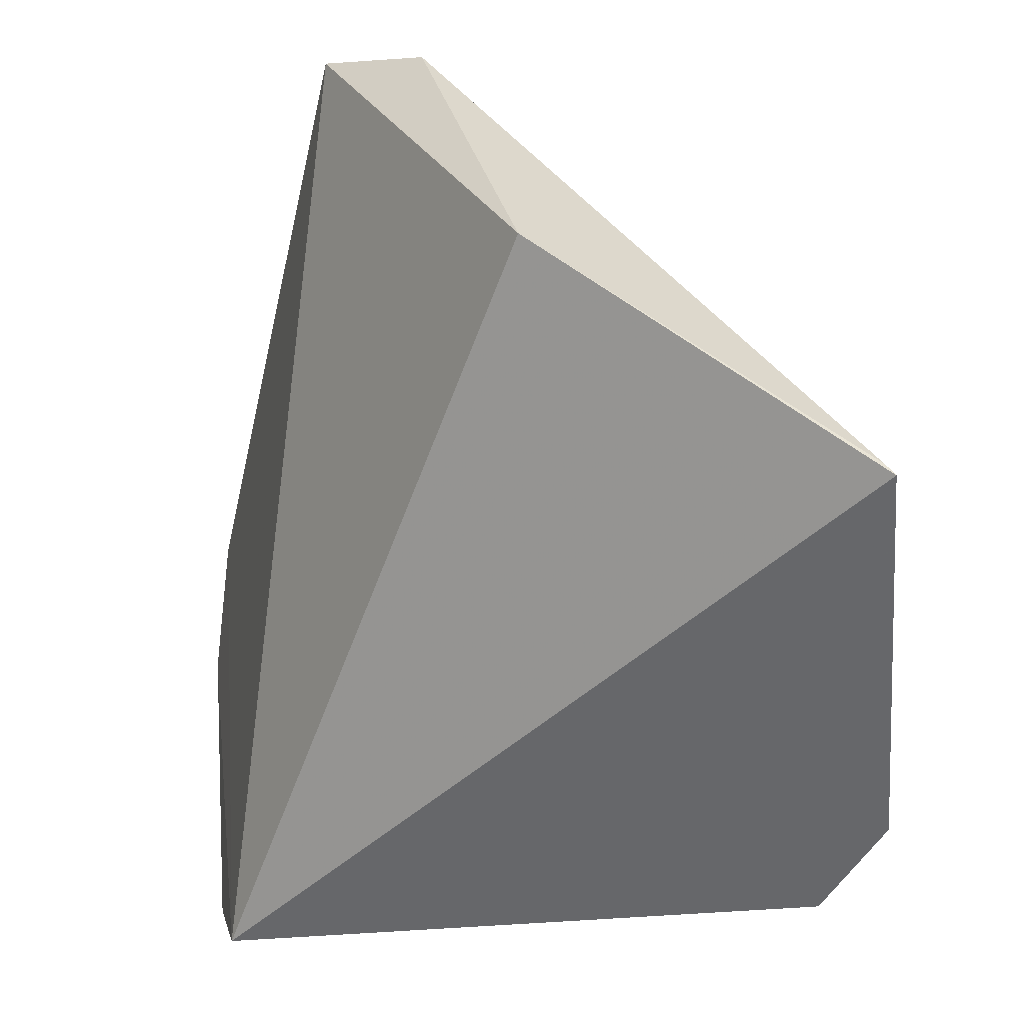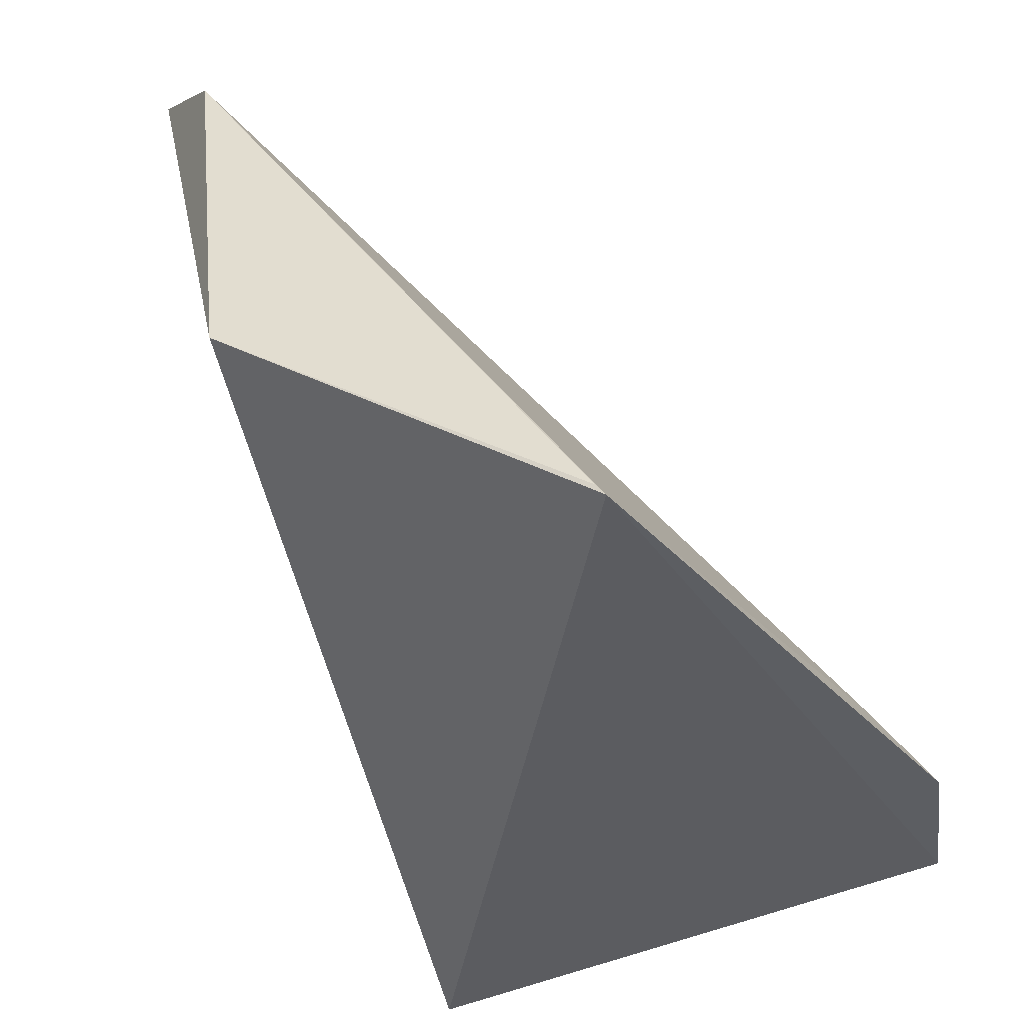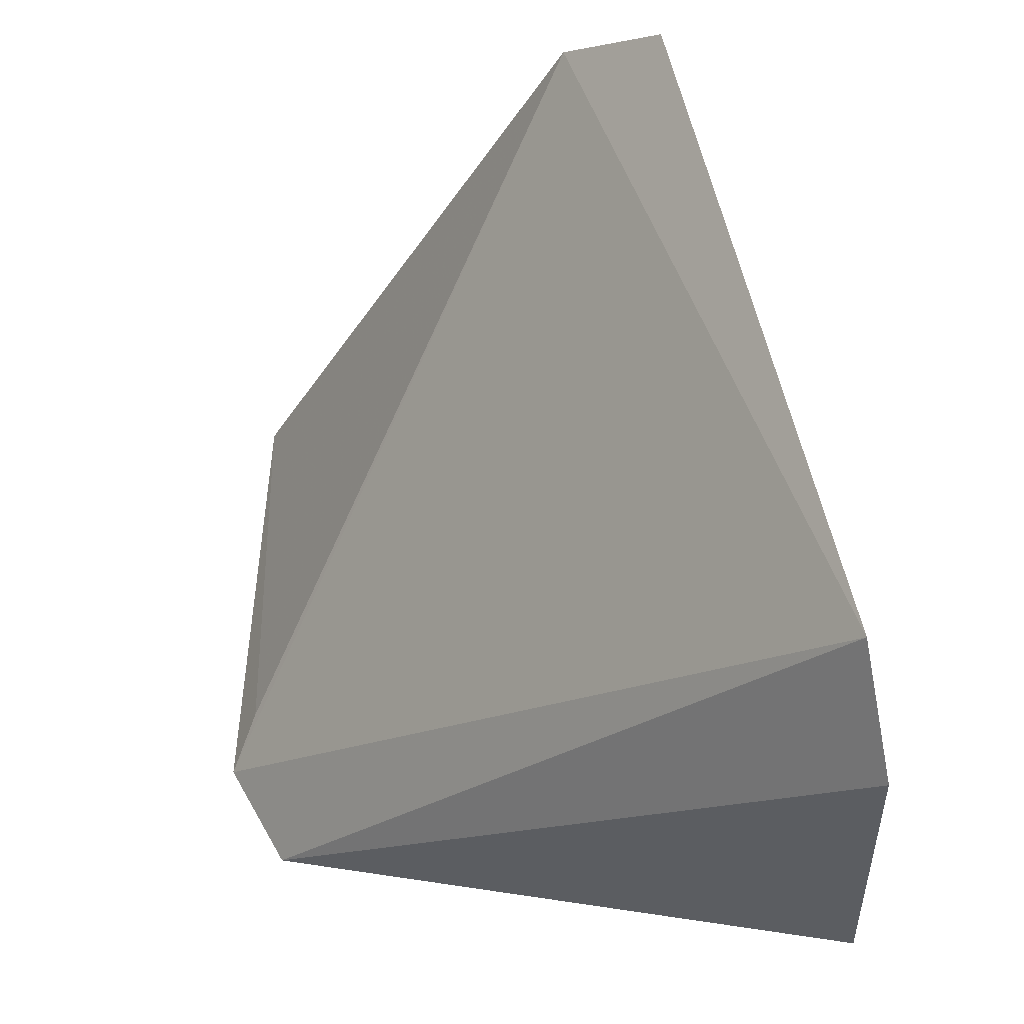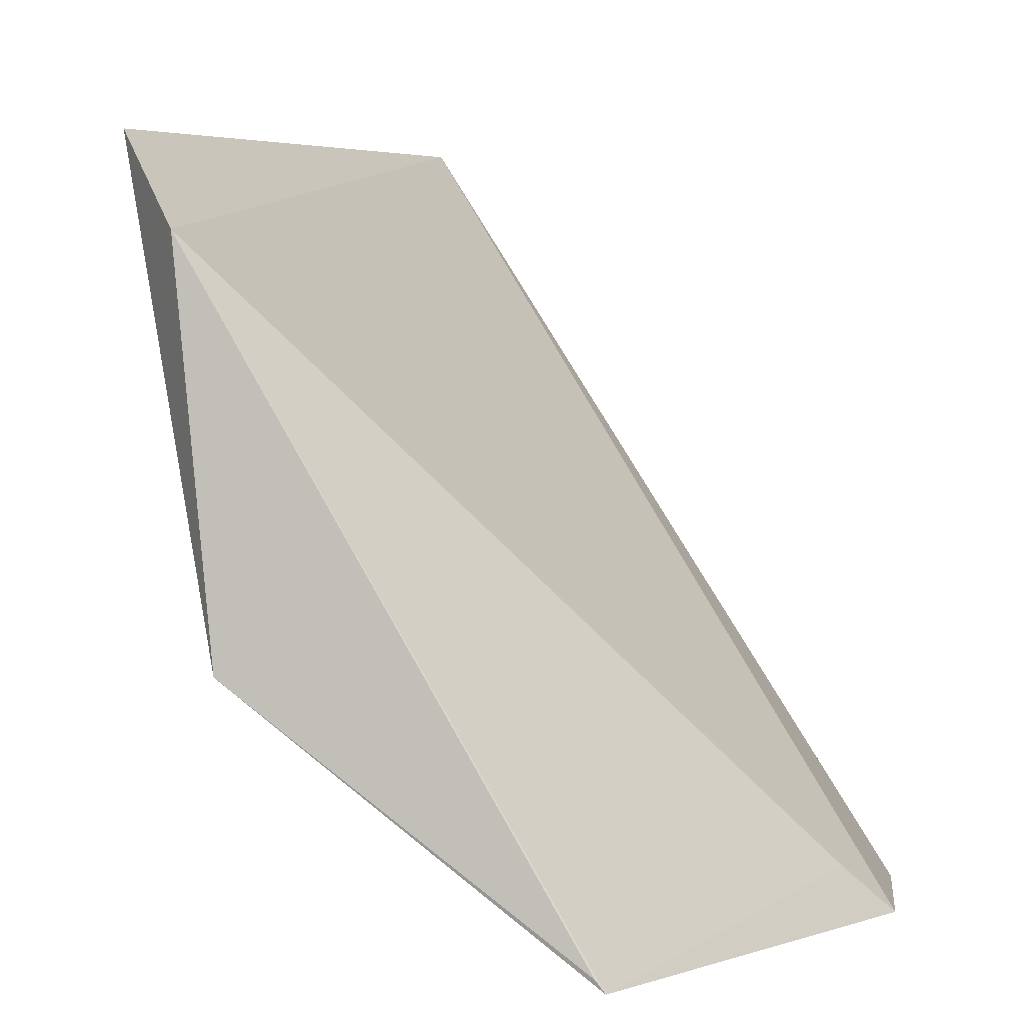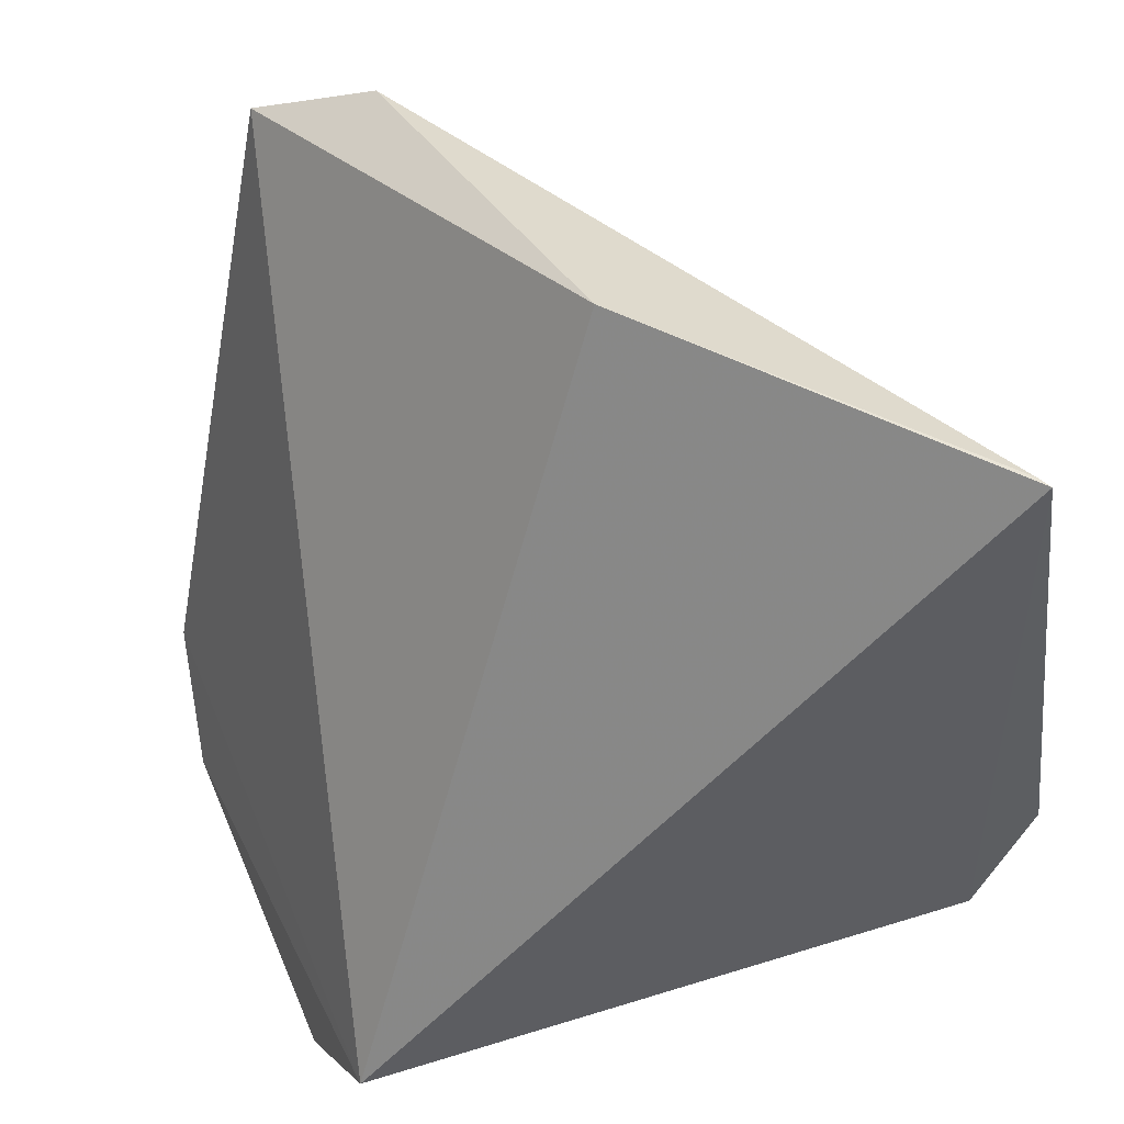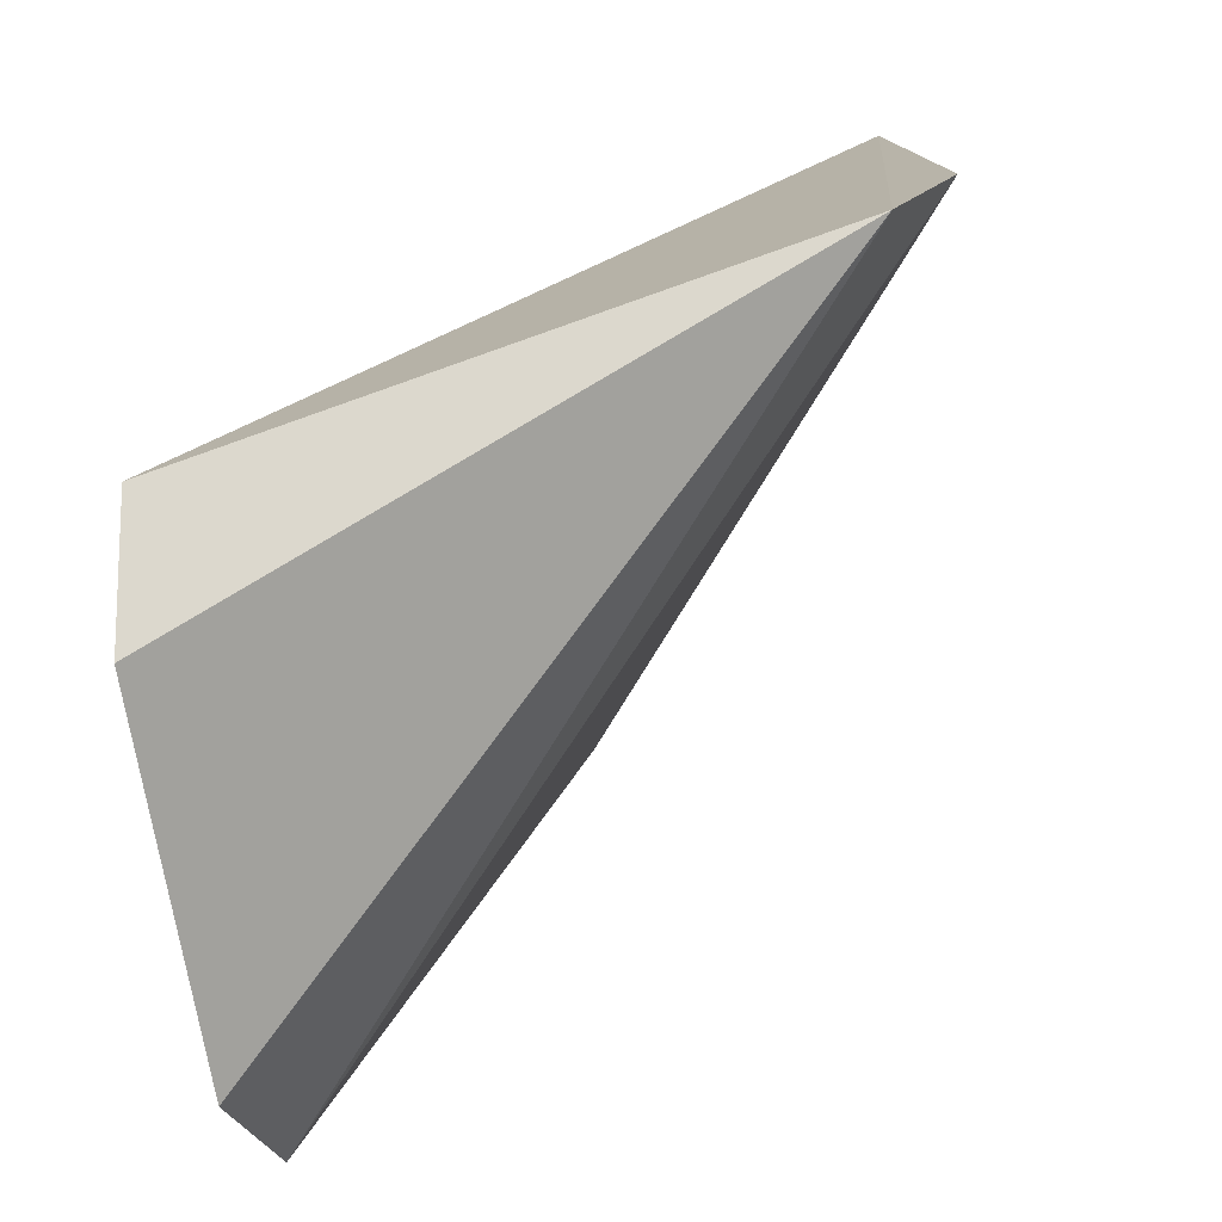
<metadata>
{"format":"obj","ext":"obj","renderer":"f3d","projection":"perspective","resolution":1024,"background":"white","views":[{"elev":43.4,"azim":175.6,"up":"+Y"},{"elev":-36.6,"azim":-143.9,"up":"+Z"},{"elev":-31.7,"azim":3.6,"up":"+Y"},{"elev":10.4,"azim":-144.6,"up":"+Z"},{"elev":50.8,"azim":159.0,"up":"+Y"},{"elev":-70.0,"azim":-169.4,"up":"+Y"}]}
</metadata>
<code>
v -0.01459 -0.08896 0.08201
v -0.004424 -0.1323 0.07243
v -0.006047 -0.1271 0.04444
v -0.04274 -0.0898 0.04306
v -0.04459 -0.1151 0.04041
v -0.0245 -0.08366 0.05672
v -0.005535 -0.127 0.07875
v -0.02038 -0.0859 0.07752
v -0.04102 -0.1214 0.04005
v -0.0428 -0.1123 0.04336
v -0.04226 -0.08961 0.04372
v -0.004991 -0.1323 0.05078
f 6 1 3
f 6 3 4
f 7 2 3
f 7 3 1
f 8 1 6
f 8 7 1
f 8 5 7
f 9 7 5
f 9 2 7
f 9 5 4
f 9 4 3
f 10 8 4
f 10 4 5
f 10 5 8
f 11 8 6
f 11 6 4
f 11 4 8
f 12 9 3
f 12 3 2
f 12 2 9

</code>
